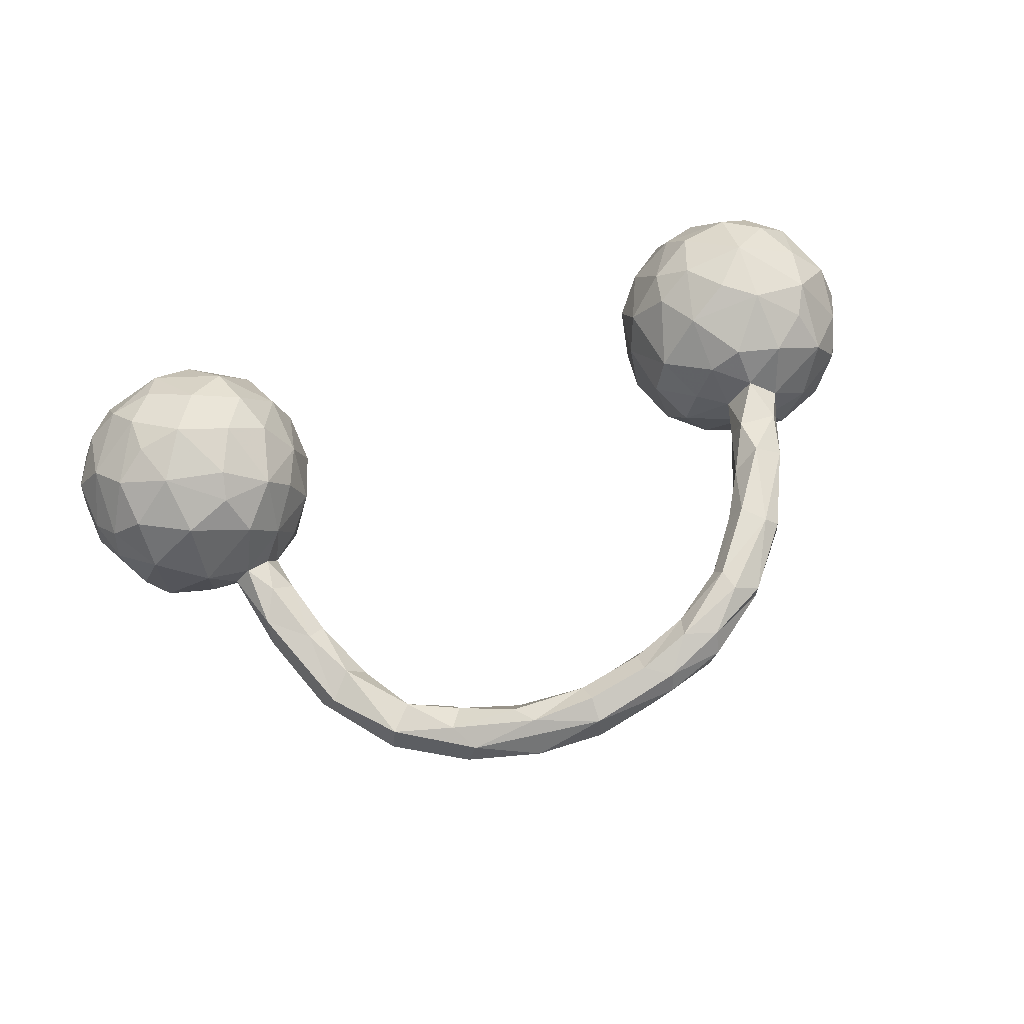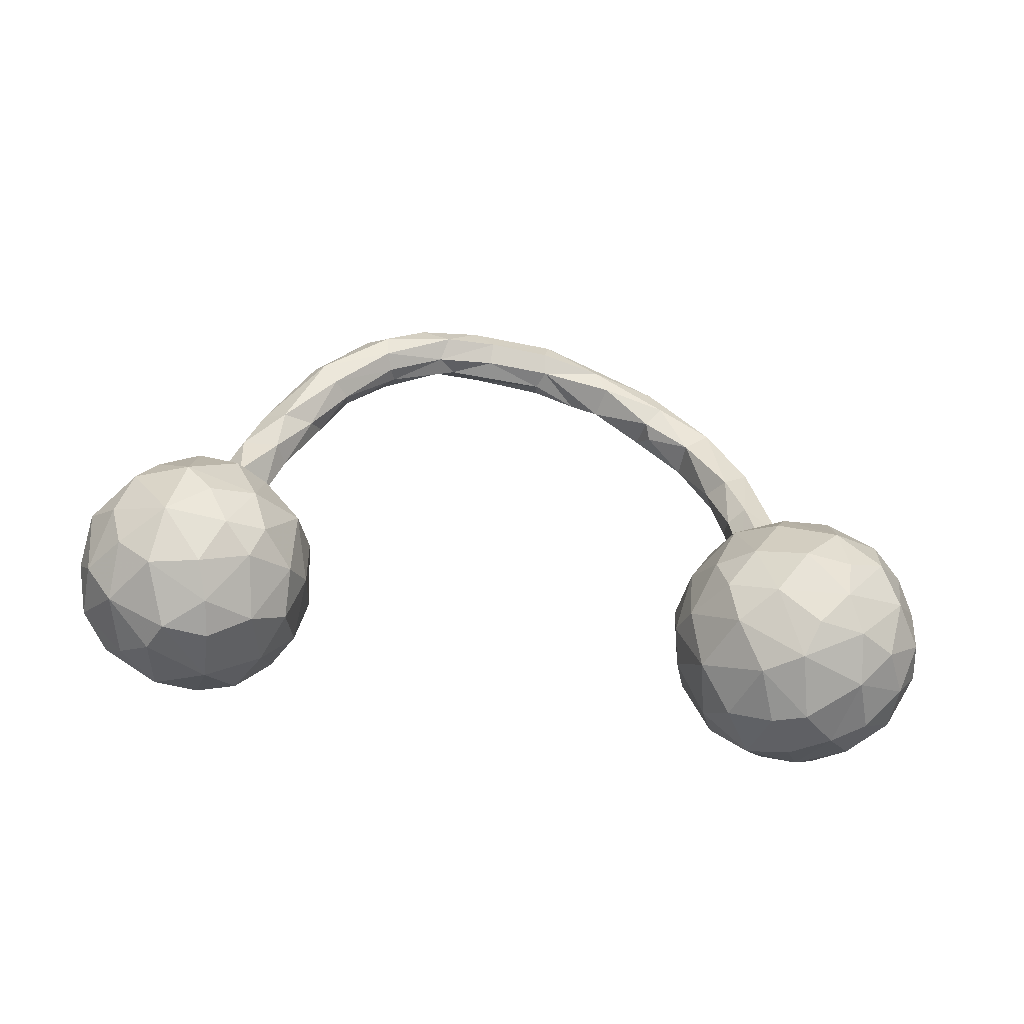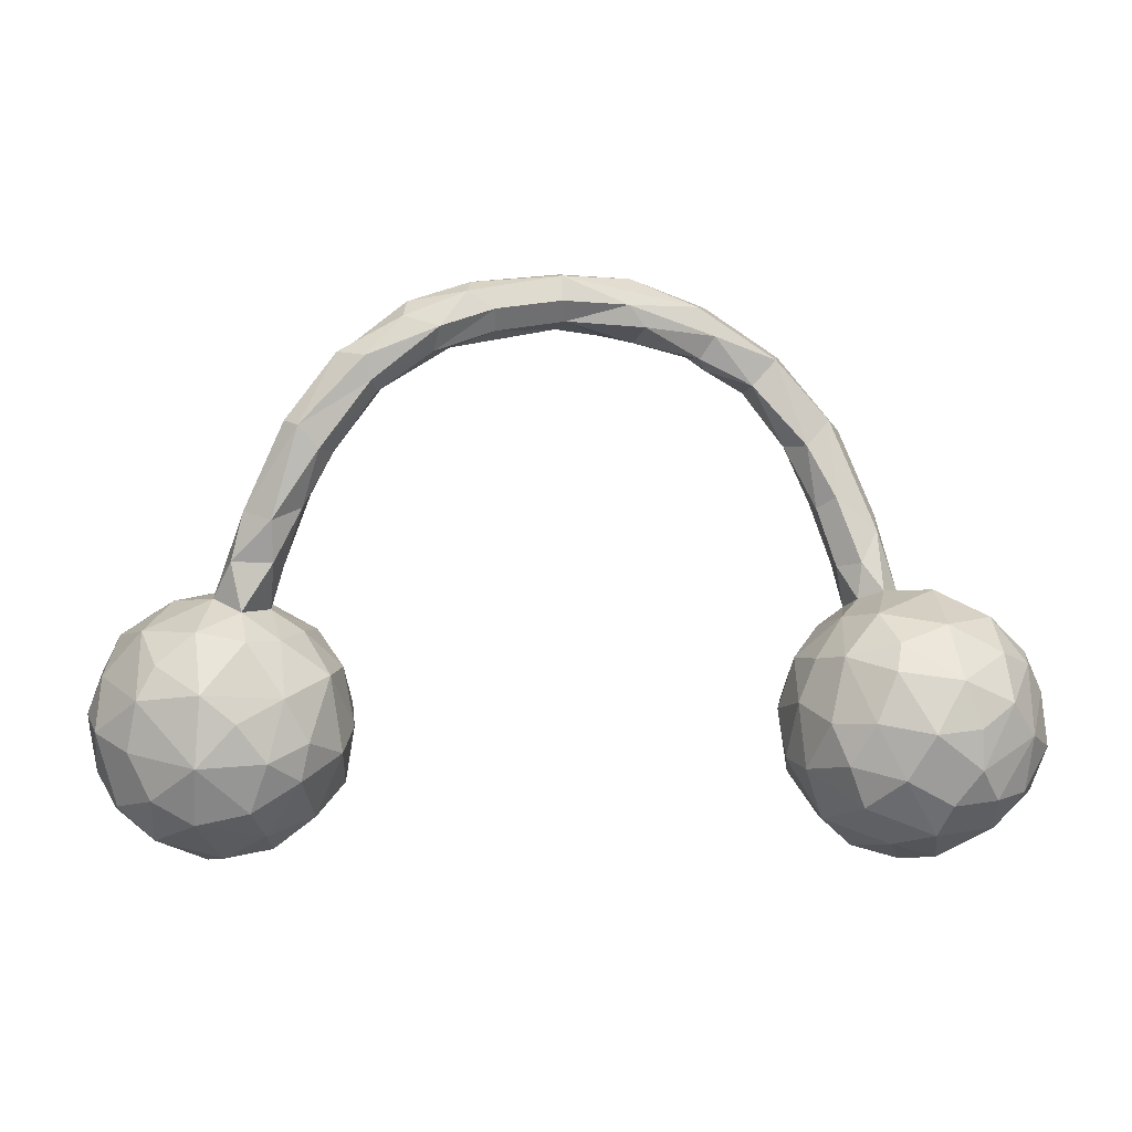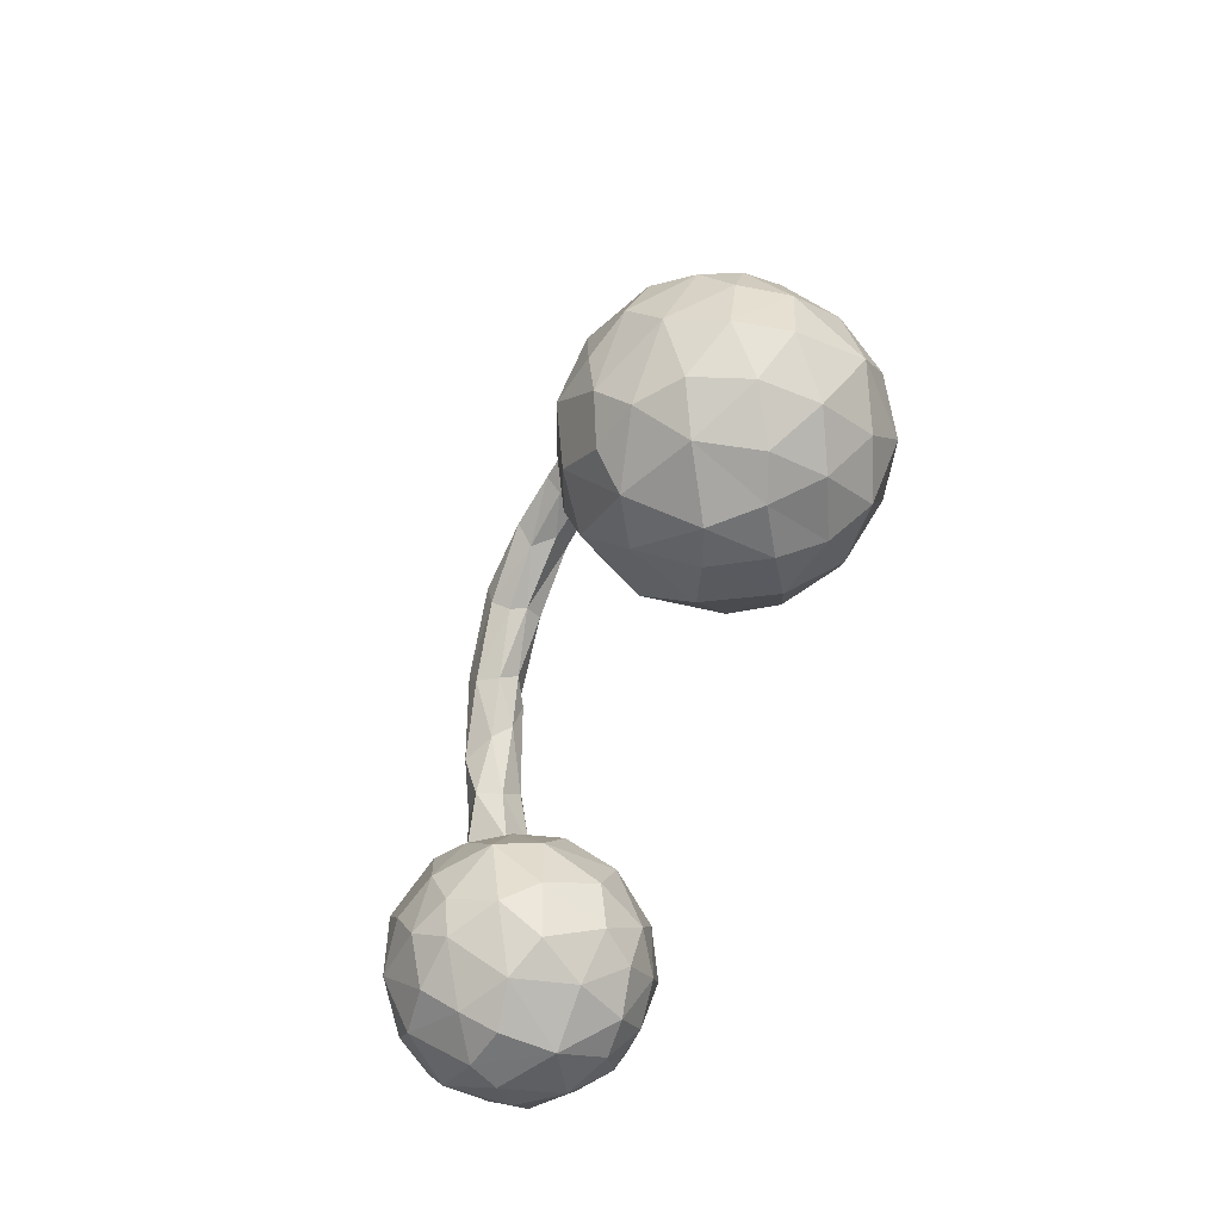
<metadata>
{"format":"obj","ext":"obj","renderer":"f3d","projection":"perspective","resolution":1024,"background":"white","views":[{"elev":64.4,"azim":161.0,"up":"+Z"},{"elev":43.6,"azim":10.3,"up":"+Z"},{"elev":1.4,"azim":-1.5,"up":"+Y"},{"elev":-46.1,"azim":73.7,"up":"+Y"}]}
</metadata>
<code>
v 0.8929 -0.1944 -0.002783
v 0.8766 -0.09415 0.07526
v 0.8581 -0.1706 -0.1212
v 0.8844 -0.09854 -0.008265
v 0.8631 -0.2801 0.0462
v 0.8861 -0.1944 0.08927
v 0.8426 -0.1662 0.173
v 0.8327 -0.2714 0.1398
v 0.8509 -0.2855 -0.05194
v 0.8507 -0.02167 0.05171
v 0.7971 -0.1038 0.2137
v 0.8424 -0.04085 0.1185
v 0.8354 -0.05325 -0.09928
v 0.803 -0.1164 -0.1718
v 0.8145 0.02342 -0.02109
v 0.7798 0.04381 0.08837
v 0.8027 -0.3527 0.01313
v 0.7364 -0.2221 0.2419
v 0.7975 -0.2591 -0.1472
v 0.7862 -0.01721 0.1746
v 0.7755 -0.3443 -0.08184
v 0.7735 0.04648 -0.06454
v 0.7809 -0.3397 0.1163
v 0.7384 -0.3876 -0.004537
v 0.6816 0.0923 0.0479
v 0.7716 -0.2797 0.1976
v 0.6851 0.03472 0.1766
v 0.6837 -0.3997 0.0691
v 0.6984 0.02945 -0.1423
v 0.7776 -0.02457 -0.145
v 0.6779 -0.3623 -0.117
v 0.7338 -0.1469 0.2493
v 0.7508 -0.1941 -0.2086
v 0.7136 -0.06645 -0.208
v 0.6531 -0.1193 -0.2277
v 0.7134 -0.3046 -0.1746
v 0.6877 -0.287 0.2241
v 0.6482 -0.1547 0.2728
v 0.6642 -0.3453 0.1827
v 0.7028 -0.06128 0.243
v 0.6775 0.07603 -0.04895
v 0.5883 -0.3647 0.1464
v 0.6595 -0.4002 -0.04302
v 0.5845 -0.04581 0.2339
v 0.6259 0.08687 -0.02171
v 0.6487 -0.2085 -0.223
v 0.5958 0.003069 0.2023
v 0.565 0.03574 -0.1205
v 0.5993 -0.2392 0.2487
v 0.6085 0.06561 -0.07737
v 0.5954 0.08931 0.01904
v 0.6185 -0.4052 0.05097
v 0.5908 0.2312 -0.07003
v 0.6062 -0.3145 -0.1707
v 0.5467 -0.1377 0.2447
v 0.5557 -0.08135 -0.2017
v 0.5882 0.2021 -0.02064
v 0.5564 0.1407 0.00415
v 0.5945 -0.01963 -0.1817
v 0.5721 0.2201 -0.1152
v 0.5663 0.0528 0.1353
v 0.4996 -0.3127 -0.1123
v 0.567 0.04961 -0.08248
v 0.5529 -0.2631 -0.1874
v 0.5023 -0.2158 0.2204
v 0.5487 0.07367 0.00376
v 0.5347 0.1629 -0.107
v 0.5095 0.1374 -0.07439
v 0.4816 -0.3378 -0.03171
v 0.5114 0.2635 -0.02231
v 0.5133 0.1336 -0.02993
v 0.5778 -0.3774 -0.08409
v 0.5325 -0.3832 0.03103
v 0.528 0.05625 -0.04506
v 0.4911 -0.02845 -0.1289
v 0.4992 -0.02292 0.1771
v 0.5469 -0.1586 -0.2129
v 0.5093 0.04324 0.06898
v 0.5025 0.4089 -0.05717
v 0.5312 -0.2926 0.2035
v 0.4865 -0.2141 -0.1591
v 0.51 0.362 -0.1385
v 0.4694 0.253 -0.09448
v 0.4737 0.02281 -0.002467
v 0.478 0.2418 -0.04975
v 0.4703 0.002627 -0.06084
v 0.5261 0.3914 -0.1017
v 0.4694 -0.3251 0.09647
v 0.4336 0.3549 -0.1198
v 0.4553 -0.03043 0.1164
v 0.4192 0.3587 -0.08084
v 0.4211 0.4841 -0.1343
v 0.4891 0.3096 -0.1352
v 0.4722 -0.1411 0.1971
v 0.4303 -0.2261 -0.08639
v 0.4593 -0.1312 -0.1465
v 0.4063 -0.2151 0.07167
v 0.435 -0.2294 0.1378
v 0.4233 -0.1099 0.122
v 0.4257 -0.03355 0.0357
v 0.4165 -0.2473 0.004726
v 0.3964 -0.129 0.02617
v 0.3778 0.4804 -0.1373
v 0.4125 -0.1105 -0.05236
v 0.4585 0.3599 -0.03526
v 0.4108 0.5302 -0.1108
v 0.4009 0.5216 -0.04765
v 0.3563 0.4726 -0.04359
v 0.3443 0.4623 -0.1159
v 0.3037 0.5498 -0.1256
v 0.2667 0.5019 -0.05946
v 0.2832 0.5634 -0.01682
v 0.2688 0.6215 -0.07958
v 0.2556 0.5219 -0.02928
v 0.2511 0.6189 -0.02506
v 0.2345 0.5294 -0.09702
v 0.1515 0.5773 0.0139
v 0.1259 0.6037 -0.08661
v 0.1309 0.5525 -0.04435
v 0.1253 0.6717 -0.03504
v 0.1789 0.6284 -0.08657
v 0.1199 0.618 0.02597
v -0.004536 0.6695 0.04365
v 0.07072 0.5652 -0.04015
v 0.005454 0.6385 -0.05334
v -0.008052 0.6784 -0.02204
v -0.01929 0.59 -0.03171
v -0.004801 0.6221 0.06194
v -0.01614 0.5743 0.00158
v -0.1718 0.6569 0.04991
v 0.002492 0.5863 0.0355
v -0.177 0.6374 0.08701
v -0.1232 0.6573 0.0001383
v -0.1265 0.5664 0.06448
v -0.126 0.6047 0.09025
v -0.2104 0.5368 0.04807
v -0.27 0.6215 0.03388
v -0.1611 0.6144 -0.007688
v -0.226 0.5708 0.1188
v -0.1578 0.5759 -0.0009533
v -0.2562 0.5625 0.01622
v -0.2378 0.5277 0.09034
v -0.3344 0.4602 0.0702
v -0.359 0.5167 0.1436
v -0.2872 0.6186 0.07675
v -0.3491 0.4719 0.1367
v -0.3402 0.4536 0.1032
v -0.2924 0.5896 0.1157
v -0.4115 0.5229 0.07647
v -0.3851 0.5069 0.0397
v -0.426 0.3666 0.06079
v -0.3881 -0.1605 0.0134
v -0.4052 -0.2656 0.005831
v -0.4048 -0.2037 0.08597
v -0.448 -0.0471 -0.1405
v -0.3989 -0.1277 -0.09703
v -0.4116 0.5244 0.1171
v -0.3597 0.4684 0.03793
v -0.4257 -0.06103 0.09587
v -0.4089 -0.2183 -0.1101
v -0.4091 -0.05116 0.006195
v -0.4187 0.3456 0.09853
v -0.4567 -0.253 -0.1681
v -0.4572 -0.3244 0.05125
v -0.4526 -0.3157 -0.07739
v -0.4731 -0.2477 0.1587
v -0.4758 0.2438 0.09642
v -0.4576 -0.1605 -0.1913
v -0.4582 -0.1772 0.1675
v -0.4634 0.2693 0.05913
v -0.4425 0.3486 0.1385
v -0.4795 0.3917 0.1448
v -0.4687 0.3318 0.03923
v -0.5283 -0.2098 0.2108
v -0.487 0.3711 0.04088
v -0.52 -0.1011 -0.2273
v -0.5066 0.4003 0.1212
v -0.4777 0.01738 0.04757
v -0.5162 -0.324 -0.1698
v -0.5119 0.1402 0.06198
v -0.5493 -0.395 -0.06207
v -0.5554 0.2187 0.02097
v -0.5106 0.3984 0.07583
v -0.527 0.1441 0.1096
v -0.5341 0.1691 0.0226
v -0.5122 0.004288 0.1271
v -0.5619 -0.3016 0.1824
v -0.511 0.02971 -0.1117
v -0.461 0.01619 -0.04618
v -0.5284 0.2214 0.1333
v -0.573 0.08129 -0.007191
v -0.5407 -0.3506 0.1169
v -0.5386 0.05701 0.04484
v -0.5005 -0.09581 0.1874
v -0.6049 -0.1583 -0.2657
v -0.537 -0.01054 -0.1825
v -0.5259 -0.2151 -0.2313
v -0.5353 -0.3841 0.04757
v -0.6147 0.02866 -0.1727
v -0.5905 0.06142 -0.1069
v -0.57 0.004524 0.1724
v -0.5907 -0.3544 -0.1651
v -0.5821 0.2367 0.1046
v -0.5904 -0.2818 -0.2263
v -0.5814 -0.1385 0.2287
v -0.605 0.1455 0.1038
v -0.5854 0.05425 0.1087
v -0.6447 -0.08628 0.2316
v -0.6531 -0.2161 0.2337
v -0.5684 0.2548 0.05831
v -0.6267 0.1257 0.04573
v -0.5826 -0.046 -0.2273
v -0.6227 -0.3974 0.07366
v -0.6413 0.07764 0.06934
v -0.632 0.0878 -0.00514
v -0.6613 -0.323 0.1805
v -0.6789 0.07883 -0.07996
v -0.6602 0.02141 0.1658
v -0.7301 -0.389 -0.02954
v -0.679 -0.1072 -0.2532
v -0.6653 -0.0008221 -0.2004
v -0.6912 -0.2623 -0.2299
v -0.7281 -0.1793 -0.2406
v -0.6595 -0.408 0.01641
v -0.7304 -0.0364 0.1801
v -0.6674 -0.3229 -0.1985
v -0.7196 0.02588 -0.158
v -0.6651 -0.3907 -0.113
v -0.721 0.07145 0.01262
v -0.7662 -0.3099 -0.1551
v -0.7795 -0.3553 -0.07143
v -0.7751 0.04204 -0.06013
v -0.739 -0.2787 0.1805
v -0.7355 -0.07564 -0.2238
v -0.7798 -0.1918 0.1832
v -0.8085 -0.03115 -0.1419
v -0.7448 -0.361 0.09473
v -0.7619 -0.09901 0.1962
v -0.7915 -0.1995 -0.2018
v -0.7642 0.02103 0.1129
v -0.8176 0.008698 0.0272
v -0.8058 -0.1096 -0.1802
v -0.8104 -0.2968 0.1075
v -0.8471 -0.1614 0.1232
v -0.8427 -0.06339 0.07417
v -0.8322 -0.3159 -0.009125
v -0.8524 -0.1475 -0.1323
v -0.8439 -0.257 -0.1101
v -0.8619 -0.06667 -0.0286
v -0.8562 -0.2402 0.05104
v -0.8757 -0.1352 0.03916
v -0.8848 -0.1758 -0.03579
f 205 208 209
f 152 159 154
f 232 236 249
f 46 36 54
f 33 36 46
f 81 62 95
f 81 64 62
f 166 169 174
f 174 205 209
f 166 154 169
f 235 209 238
f 209 208 238
f 152 156 161
f 156 152 160
f 235 238 244
f 156 160 168
f 238 245 244
f 244 245 251
f 155 168 176
f 156 168 155
f 245 249 251
f 249 252 251
f 196 176 212
f 155 176 196
f 249 247 252
f 236 247 249
f 242 247 236
f 236 234 242
f 227 234 236
f 227 221 234
f 220 234 221
f 221 212 220
f 72 52 73
f 43 52 72
f 43 28 52
f 24 28 43
f 31 24 43
f 69 72 73
f 43 72 31
f 31 72 54
f 62 72 69
f 54 72 62
f 187 166 174
f 216 209 233
f 187 209 216
f 174 209 187
f 166 187 192
f 164 166 192
f 164 154 166
f 153 154 164
f 153 152 154
f 233 209 235
f 152 153 160
f 243 235 244
f 243 244 250
f 233 235 243
f 168 160 163
f 250 244 251
f 250 251 252
f 163 197 168
f 176 195 212
f 176 197 195
f 168 197 176
f 242 239 247
f 242 223 239
f 234 223 242
f 234 220 223
f 220 195 223
f 212 195 220
f 213 192 216
f 187 216 192
f 198 192 213
f 164 192 198
f 237 233 243
f 216 233 237
f 213 216 237
f 165 164 181
f 165 153 164
f 160 153 165
f 163 165 179
f 163 160 165
f 246 243 250
f 179 204 197
f 163 179 197
f 246 250 252
f 248 246 252
f 195 204 222
f 195 197 204
f 247 248 252
f 239 230 248
f 239 248 247
f 239 222 230
f 223 222 239
f 223 195 222
f 213 237 224
f 181 213 224
f 198 213 181
f 181 164 198
f 179 165 181
f 246 237 243
f 246 219 237
f 219 224 237
f 228 224 219
f 181 224 228
f 202 181 228
f 202 179 181
f 219 246 231
f 228 219 231
f 230 228 231
f 228 230 226
f 202 228 226
f 204 179 202
f 231 246 248
f 230 231 248
f 222 226 230
f 204 226 222
f 204 202 226
f 93 60 67
f 67 68 83
f 68 85 83
f 58 57 70
f 71 70 85
f 71 58 70
f 158 151 175
f 158 175 150
f 175 151 173
f 150 175 183
f 157 149 177
f 177 149 183
f 158 143 151
f 151 143 162
f 143 147 162
f 147 146 171
f 162 147 171
f 93 83 89
f 89 83 91
f 53 87 79
f 57 53 79
f 57 79 70
f 70 79 105
f 83 85 91
f 85 105 91
f 85 70 105
f 141 158 150
f 149 150 183
f 140 136 141
f 136 143 141
f 143 136 142
f 143 142 147
f 142 139 146
f 147 142 146
f 172 146 144
f 144 157 172
f 172 157 177
f 109 116 103
f 92 82 93
f 92 93 103
f 93 89 103
f 103 89 109
f 109 89 91
f 91 108 109
f 109 108 111
f 116 109 111
f 87 82 92
f 105 107 108
f 91 105 108
f 137 141 150
f 137 150 149
f 145 137 149
f 125 127 138
f 138 127 140
f 127 129 140
f 129 136 140
f 138 140 141
f 138 141 137
f 132 148 139
f 144 139 148
f 148 145 149
f 148 149 157
f 144 148 157
f 118 119 124
f 118 124 127
f 125 118 127
f 127 124 129
f 119 131 124
f 124 131 129
f 129 131 134
f 129 134 136
f 134 131 135
f 136 134 142
f 142 134 135
f 142 135 139
f 146 139 144
f 106 92 110
f 110 92 103
f 113 106 110
f 110 103 116
f 121 110 118
f 110 116 118
f 118 116 119
f 116 111 114
f 116 114 119
f 114 117 119
f 119 117 131
f 87 92 106
f 107 112 108
f 111 108 114
f 114 108 112
f 114 112 117
f 79 87 106
f 79 106 107
f 79 107 105
f 126 125 133
f 125 138 133
f 123 126 130
f 126 133 130
f 133 138 137
f 130 133 137
f 145 130 137
f 132 130 145
f 148 132 145
f 113 121 120
f 120 121 126
f 121 118 125
f 126 121 125
f 193 184 207
f 123 120 126
f 128 123 135
f 131 128 135
f 135 123 132
f 132 123 130
f 135 132 139
f 113 110 121
f 115 113 120
f 112 115 122
f 117 112 122
f 115 120 123
f 122 115 123
f 117 122 131
f 128 122 123
f 131 122 128
f 107 106 113
f 107 113 115
f 112 107 115
f 49 55 65
f 80 49 65
f 6 7 8
f 8 7 26
f 26 7 18
f 26 18 37
f 37 18 49
f 18 38 49
f 182 185 191
f 182 191 211
f 182 211 210
f 211 215 214
f 214 206 211
f 185 180 191
f 180 193 191
f 193 180 184
f 207 184 206
f 207 206 214
f 29 34 59
f 48 59 75
f 41 50 45
f 48 75 86
f 86 75 104
f 100 84 86
f 86 104 100
f 30 14 34
f 29 30 34
f 99 90 100
f 3 14 13
f 30 13 14
f 99 76 90
f 94 76 99
f 13 4 3
f 55 76 94
f 6 4 2
f 38 44 55
f 6 2 7
f 18 7 11
f 18 11 32
f 18 32 38
f 173 185 182
f 203 210 211
f 203 211 206
f 170 180 185
f 170 167 180
f 180 167 184
f 184 190 206
f 206 190 203
f 48 29 59
f 41 29 48
f 50 41 48
f 63 50 48
f 67 50 63
f 63 48 86
f 63 86 74
f 63 74 68
f 84 74 86
f 22 30 29
f 22 29 41
f 66 74 78
f 78 74 84
f 78 84 100
f 78 100 90
f 22 13 30
f 13 22 15
f 61 78 76
f 76 78 90
f 4 13 15
f 4 15 10
f 44 47 76
f 44 76 55
f 2 4 10
f 12 2 10
f 11 12 20
f 40 27 47
f 40 47 44
f 40 44 38
f 2 12 7
f 7 12 11
f 40 11 20
f 32 11 40
f 32 40 38
f 151 170 173
f 175 173 182
f 175 182 210
f 177 210 203
f 170 162 167
f 170 185 173
f 167 171 190
f 167 190 184
f 60 50 67
f 71 85 68
f 53 50 60
f 45 53 57
f 67 63 68
f 68 74 71
f 74 66 71
f 66 58 71
f 45 50 53
f 41 45 25
f 25 45 51
f 45 57 51
f 51 57 58
f 51 58 66
f 78 51 66
f 16 15 22
f 16 22 25
f 25 22 41
f 61 25 51
f 61 51 78
f 47 61 76
f 10 15 16
f 10 16 12
f 16 25 27
f 27 25 61
f 27 61 47
f 20 12 16
f 20 16 27
f 20 27 40
f 183 175 210
f 177 183 210
f 151 162 170
f 162 171 167
f 190 171 172
f 203 172 177
f 190 172 203
f 93 67 83
f 53 60 82
f 60 93 82
f 49 38 55
f 99 100 102
f 100 104 102
f 59 56 75
f 211 191 215
f 23 8 26
f 5 6 8
f 1 4 6
f 1 6 5
f 9 1 5
f 1 9 3
f 98 65 94
f 65 55 94
f 3 4 1
f 98 94 99
f 98 99 97
f 14 3 33
f 97 99 102
f 34 33 35
f 34 14 33
f 75 96 104
f 35 77 56
f 59 35 56
f 59 34 35
f 75 56 96
f 77 96 56
f 194 201 208
f 186 201 194
f 159 186 194
f 208 218 225
f 208 201 218
f 201 207 218
f 186 207 201
f 159 178 186
f 159 161 178
f 218 240 225
f 218 214 240
f 218 207 214
f 186 193 207
f 186 178 193
f 141 143 158
f 193 189 191
f 178 189 193
f 161 189 178
f 240 214 229
f 214 215 229
f 191 200 215
f 189 188 191
f 191 188 200
f 171 146 172
f 240 229 241
f 241 229 232
f 229 217 232
f 215 217 229
f 215 200 217
f 217 199 227
f 217 200 199
f 39 49 80
f 37 49 39
f 39 26 37
f 23 26 39
f 17 5 23
f 5 8 23
f 39 80 42
f 9 5 17
f 80 65 98
f 88 80 98
f 3 9 19
f 88 98 97
f 19 36 33
f 3 19 33
f 101 97 102
f 104 101 102
f 33 46 35
f 95 101 104
f 104 96 95
f 81 95 96
f 96 77 81
f 77 64 81
f 46 64 77
f 35 46 77
f 205 194 208
f 174 194 205
f 169 194 174
f 169 159 194
f 154 159 169
f 238 208 225
f 159 152 161
f 225 240 238
f 161 155 189
f 156 155 161
f 238 240 245
f 240 241 245
f 189 155 188
f 155 196 188
f 245 241 249
f 200 196 199
f 188 196 200
f 196 212 199
f 241 232 249
f 232 227 236
f 232 217 227
f 227 199 221
f 199 212 221
f 23 39 28
f 88 42 80
f 52 42 73
f 28 39 42
f 28 42 52
f 24 23 28
f 17 23 24
f 21 17 24
f 9 17 21
f 73 88 69
f 73 42 88
f 21 24 31
f 36 21 31
f 19 21 36
f 9 21 19
f 101 88 97
f 69 88 101
f 36 31 54
f 69 101 95
f 95 62 69
f 54 62 64
f 46 54 64
f 87 53 82

</code>
